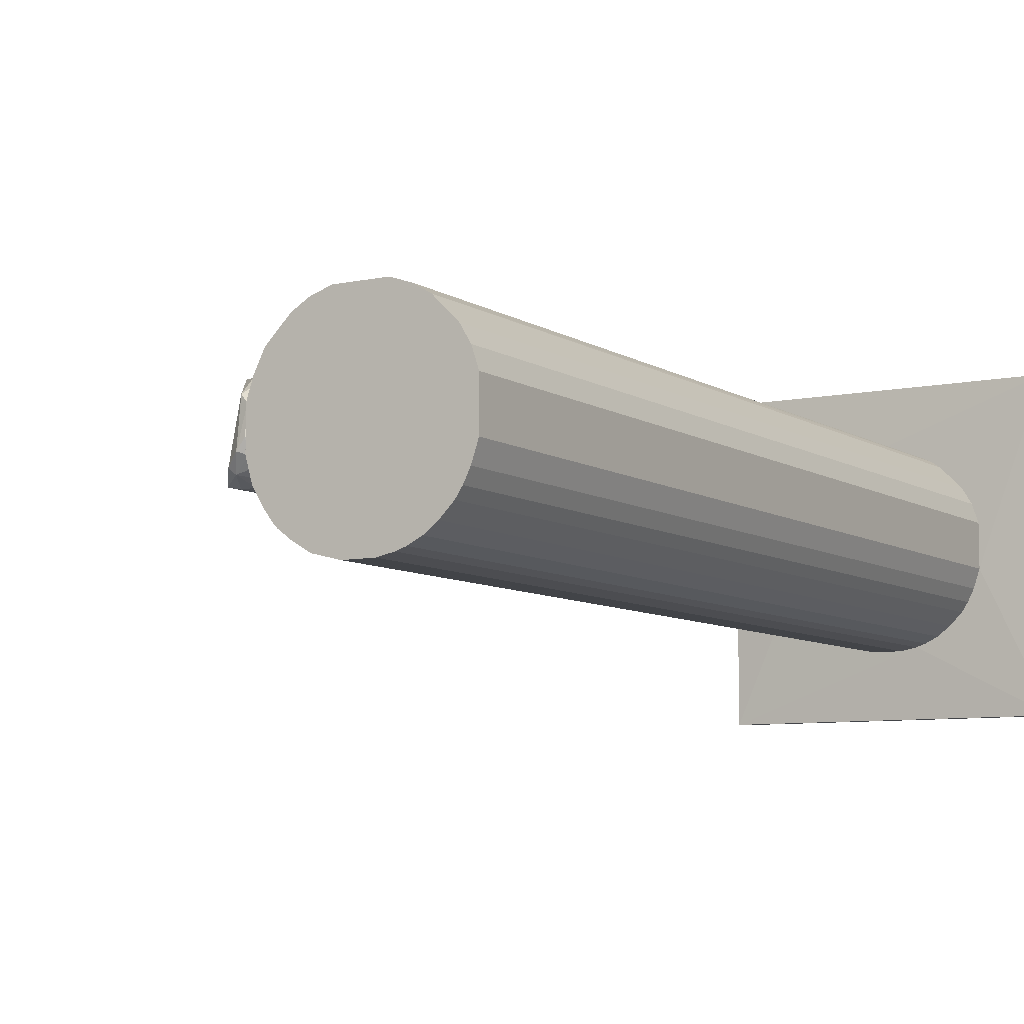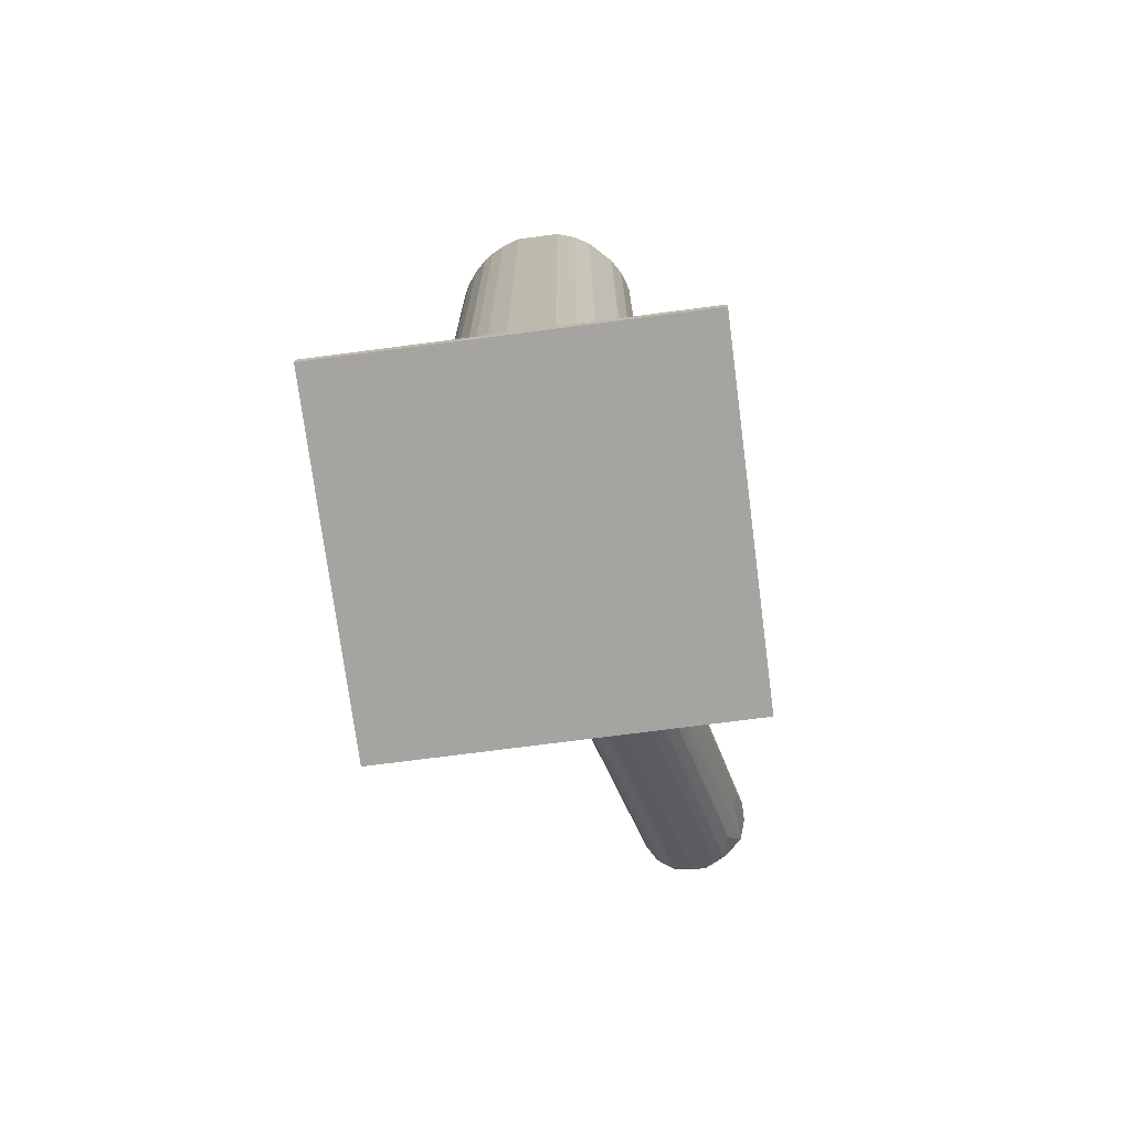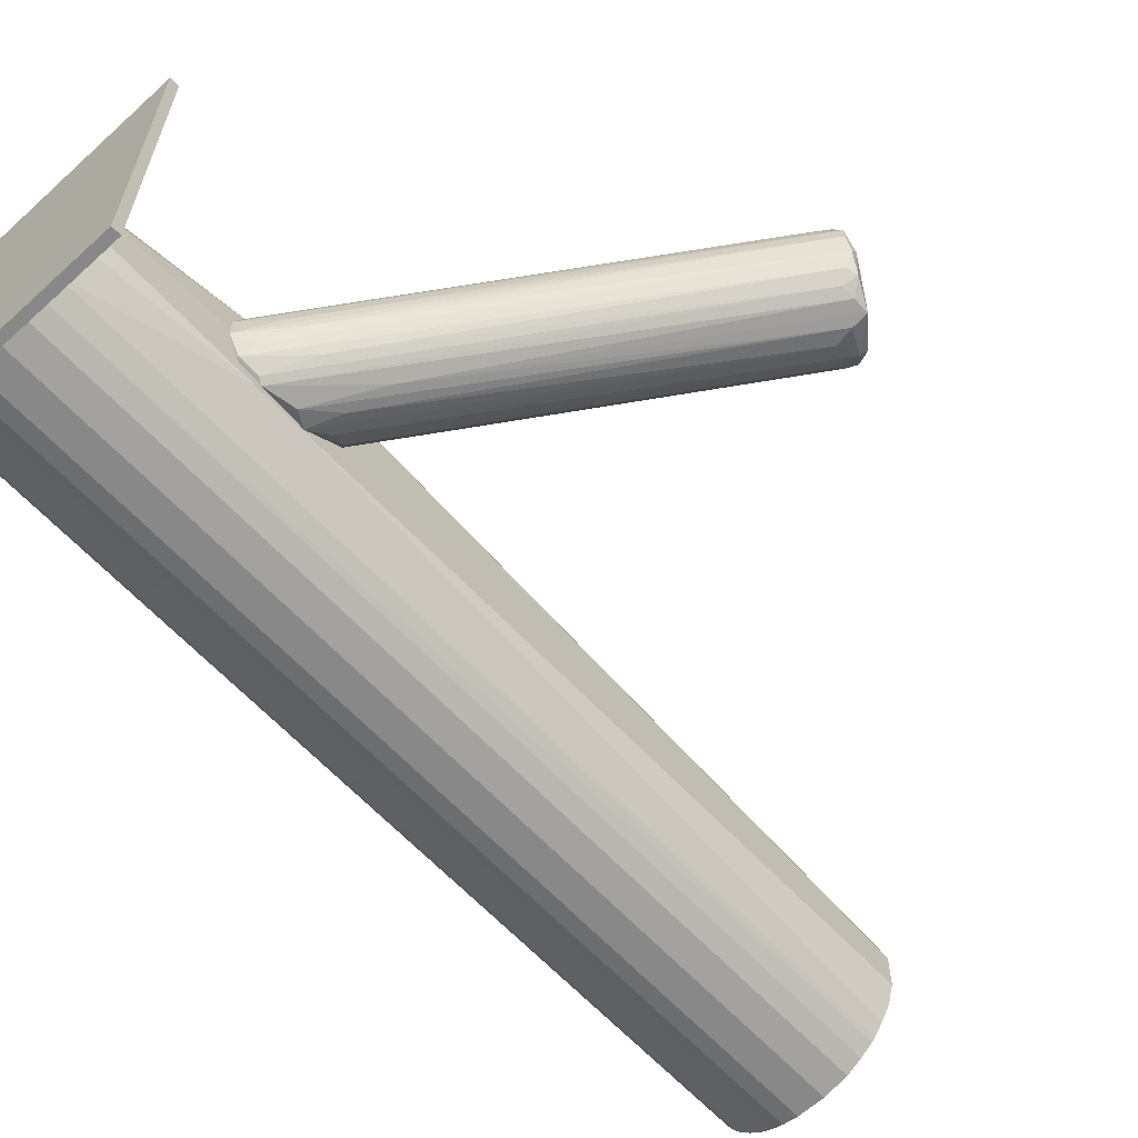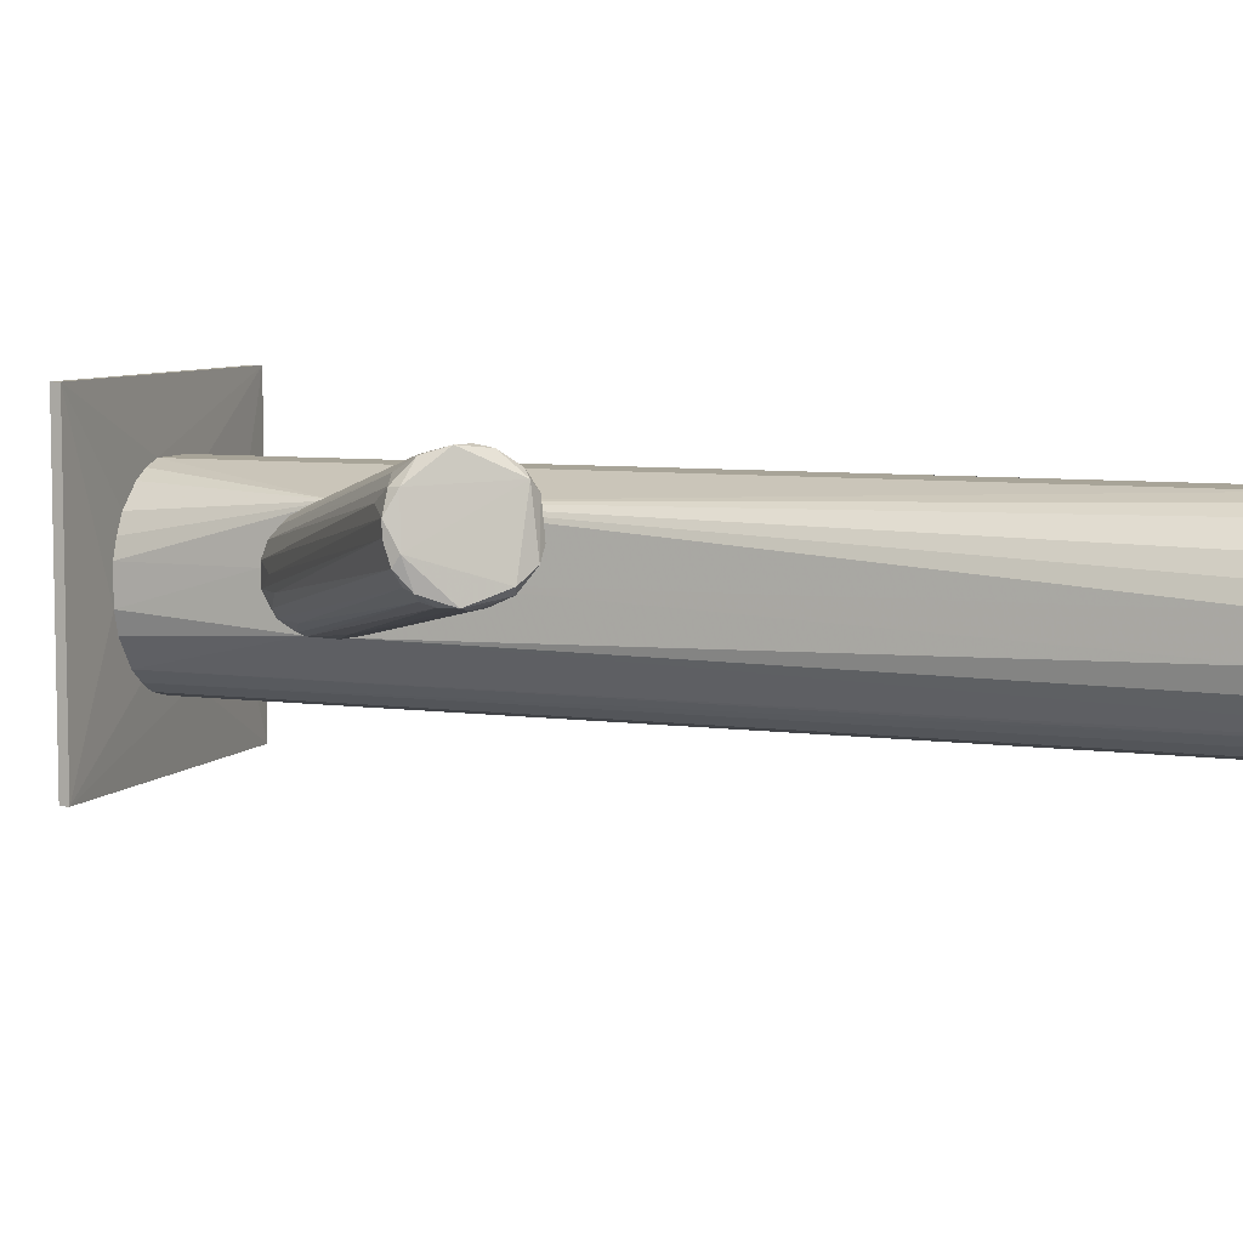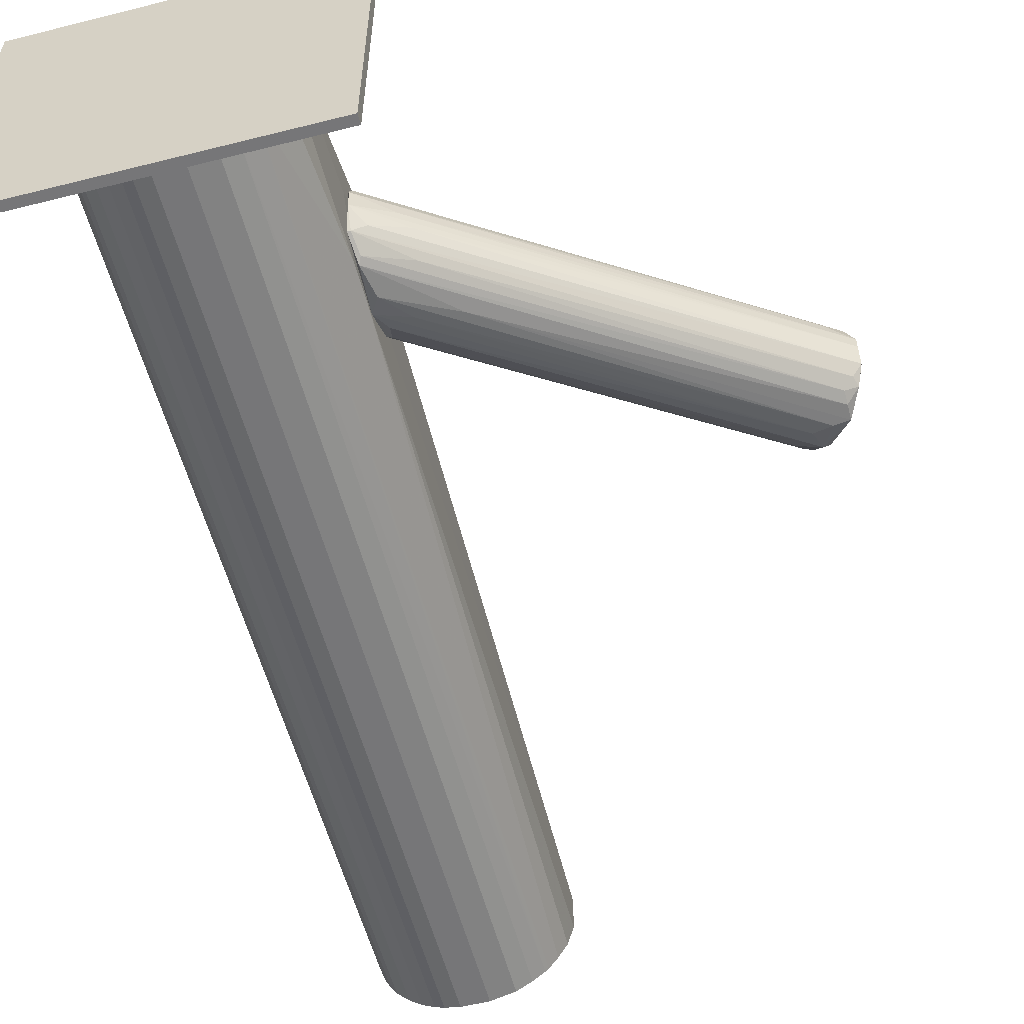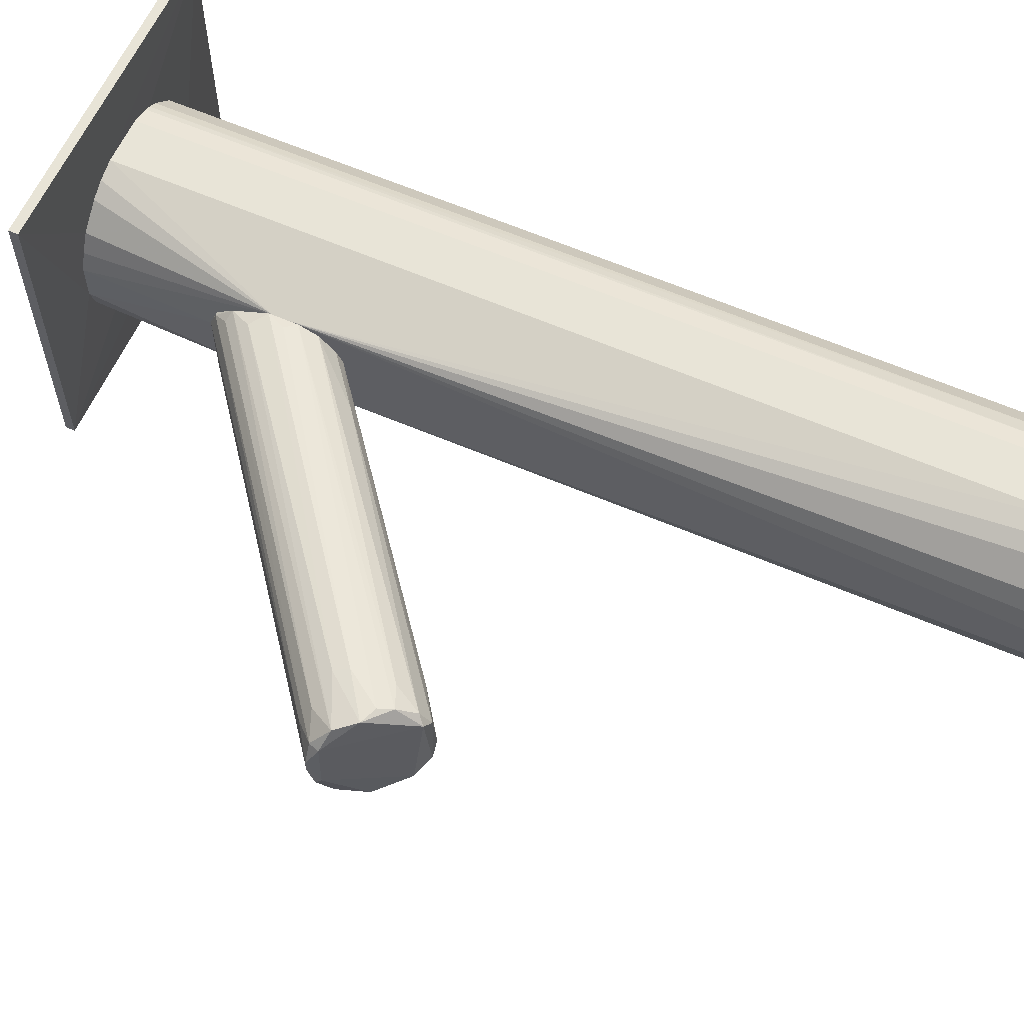
<metadata>
{"format":"obj","ext":"obj","renderer":"f3d","projection":"perspective","resolution":1024,"background":"white","views":[{"elev":-7.7,"azim":31.1,"up":"+Y"},{"elev":-73.4,"azim":97.4,"up":"+Z"},{"elev":-62.8,"azim":-137.3,"up":"+Y"},{"elev":7.0,"azim":-68.7,"up":"+Y"},{"elev":-56.9,"azim":-165.3,"up":"+Y"},{"elev":61.3,"azim":-66.1,"up":"+Y"}]}
</metadata>
<code>
o convex_0
v 0.01443 -0.004396 -0.1089
v 0.07729 0.0393 -0.1096
v 0.04969 0.02089 -0.1089
v 0.07729 -0.03966 -0.1096
v -0.001665 0.0393 -0.1119
v 0.07729 -0.03966 -0.1119
v -0.001665 -0.03966 -0.1119
v 0.07729 0.0393 -0.1119
v -0.001665 0.0393 -0.1096
v -0.001665 -0.03966 -0.1096
v 0.0451 -0.02279 -0.1089
v 0.06119 -0.005161 -0.1089
v 0.03207 0.02319 -0.1089
v 0.0244 -0.01973 -0.1089
v 0.01827 0.01398 -0.1089
f 13 9 15
f 2 4 6
f 5 6 7
f 6 4 7
f 5 2 8
f 2 6 8
f 6 5 8
f 2 5 9
f 5 7 9
f 9 7 10
f 7 4 10
f 1 9 10
f 10 4 11
f 3 1 11
f 3 11 12
f 2 3 12
f 4 2 12
f 11 4 12
f 1 3 13
f 3 2 13
f 2 9 13
f 1 10 14
f 10 11 14
f 11 1 14
f 9 1 15
f 1 13 15
o convex_1
v -0.01241 0.01247 -0.02531
v 0.01289 0.00097 -0.07665
v 0.01289 0.006339 -0.07665
v -0.07756 0.02396 -0.008435
v -0.06912 0.009402 0.002291
v -0.06452 0.03392 0.004595
v 0.01367 -0.006698 -0.05596
v 0.01367 0.01783 -0.06208
v -0.06375 0.0163 0.01149
v -0.07295 0.03316 -0.004604
v 0.01367 0.01246 -0.04676
v -0.07602 0.01247 -0.003844
v 0.01289 -0.007466 -0.06745
v -0.06145 0.02703 0.01072
v 0.01367 0.000202 -0.04676
v 0.0106 0.01323 -0.07128
v 0.01367 0.01629 -0.05059
v -0.06606 0.01171 0.008427
v -0.07756 0.0163 -0.006908
v 0.01289 -0.004395 -0.07359
v -0.07525 0.02856 -0.008435
v -0.06989 0.0347 -1.3e-05
v 0.009827 0.01706 -0.06516
v -0.07295 0.01017 0.002291
v -0.06222 0.03086 0.008427
v -0.06145 0.01936 0.01149
v 0.01213 -0.002097 -0.04753
v 0.01136 -0.007466 -0.05979
v 0.01367 0.01783 -0.05519
v 0.01367 0.004036 -0.04523
v -0.05992 0.03316 -0.006908
v -0.06375 0.02933 0.009963
v -0.07295 0.01017 -0.00154
v 0.01367 0.01017 -0.07512
v -0.07756 0.0186 -0.005372
v 0.01367 0.009397 -0.04523
v -0.07756 0.0209 -0.008435
v -0.06606 0.0347 0.001523
v -0.06145 0.01553 0.009963
v 0.01136 -0.005163 -0.05136
v -0.06452 0.009402 0.003059
v -0.06758 0.01324 0.009195
v -0.05303 0.02243 0.005355
v -0.06912 0.0301 -0.01074
v 0.01289 0.01476 -0.07051
v 0.01213 -0.006698 -0.06899
v 0.002165 0.001738 -0.06822
v 0.000629 0.01553 -0.03679
v 0.01289 0.01017 -0.07512
v -0.07065 0.02549 -0.01303
v -0.06145 0.03239 -0.009971
v 0.01367 -0.004395 -0.07359
v -0.07525 0.01324 -0.00614
v -0.05915 0.03239 0.002291
v -0.003969 -0.004395 -0.05059
v 0.01136 0.0186 -0.05749
v -0.06069 0.01324 0.007659
v 0.00446 0.004804 -0.07051
v -0.003201 0.005572 -0.03296
v 0.005996 -0.005931 -0.05289
v -0.07295 0.01094 -0.004604
v 0.002165 -0.003632 -0.06362
v 0.009827 -0.002097 -0.07282
v -0.07602 0.02856 -0.00614
f 50 47 79
f 22 23 26
f 22 26 30
f 26 23 32
f 20 33 39
f 29 24 41
f 22 30 42
f 28 22 43
f 32 23 44
f 30 26 45
f 16 41 45
f 24 29 47
f 21 37 47
f 29 40 47
f 40 21 47
f 39 27 48
f 17 18 49
f 23 22 49
f 19 34 50
f 34 27 50
f 27 39 50
f 16 45 51
f 45 26 51
f 34 19 52
f 37 21 53
f 21 44 53
f 46 37 53
f 24 33 54
f 41 24 54
f 42 30 54
f 22 42 55
f 42 33 55
f 33 20 56
f 22 55 56
f 55 33 56
f 33 24 57
f 39 33 57
f 24 47 57
f 50 39 57
f 47 50 57
f 41 16 58
f 29 41 58
f 16 51 58
f 51 29 58
f 36 25 59
f 31 36 59
f 38 23 60
f 25 38 60
f 23 49 60
f 59 25 60
f 31 59 60
f 52 17 62
f 34 52 62
f 26 32 63
f 40 29 63
f 32 40 63
f 29 51 63
f 51 26 63
f 36 31 64
f 49 18 64
f 60 49 64
f 31 60 64
f 18 19 65
f 19 36 65
f 64 18 65
f 36 64 65
f 25 37 66
f 23 38 66
f 38 25 66
f 37 46 66
f 46 23 66
f 22 28 67
f 35 17 67
f 17 49 67
f 49 22 67
f 28 61 67
f 61 35 67
f 27 34 68
f 34 35 68
f 21 40 69
f 40 32 69
f 44 21 69
f 32 44 69
f 20 39 70
f 43 20 70
f 28 43 70
f 48 28 70
f 39 48 70
f 44 23 71
f 23 46 71
f 53 44 71
f 46 53 71
f 33 42 72
f 54 33 72
f 42 54 72
f 18 17 73
f 19 18 73
f 17 52 73
f 52 19 73
f 30 45 74
f 45 41 74
f 41 54 74
f 54 30 74
f 20 43 75
f 43 22 75
f 56 20 75
f 22 56 75
f 48 27 76
f 28 48 76
f 61 28 76
f 27 68 76
f 76 68 77
f 35 61 77
f 68 35 77
f 61 76 77
f 17 35 78
f 35 34 78
f 62 17 78
f 34 62 78
f 36 19 79
f 25 36 79
f 37 25 79
f 47 37 79
f 19 50 79
o convex_2
v 0.0244 -0.01973 -0.1089
v 0.06119 0.005566 0.1119
v 0.05966 0.01016 0.1119
v 0.01597 -0.009764 0.1119
v 0.02746 0.02166 -0.1089
v 0.05659 -0.01513 -0.1089
v 0.04509 -0.02279 0.1119
v 0.02746 0.02166 0.1119
v 0.05199 0.01936 -0.1089
v 0.01367 0.01783 -0.06131
v 0.01443 -0.004394 -0.1089
v 0.04356 0.0232 0.1119
v 0.06119 0.005566 -0.1089
v 0.05966 -0.009764 0.1119
v 0.04126 -0.02356 -0.1089
v 0.02823 -0.02203 0.1119
v 0.01443 0.004797 0.1119
v 0.04356 0.0232 -0.1089
v 0.01367 -0.007461 -0.06821
v 0.06119 -0.005163 -0.1089
v 0.05199 0.01936 0.1119
v 0.05046 -0.0205 0.1119
v 0.02057 -0.01666 0.1119
v 0.01827 0.014 0.1119
v 0.03207 0.0232 0.1119
v 0.05046 -0.0205 -0.1089
v 0.05736 0.014 -0.1089
v 0.03436 -0.02356 -0.1089
v 0.01827 0.014 -0.1089
v 0.03436 -0.02356 0.1119
v 0.03207 0.0232 -0.1089
v 0.02057 -0.01666 -0.1089
v 0.05659 -0.01513 0.1119
v 0.06119 -0.005163 0.1119
v 0.01443 -0.004394 0.1119
v 0.04816 0.02166 0.1119
v 0.05736 0.014 0.1119
v 0.02823 -0.02203 -0.1089
v 0.01443 0.004797 -0.1089
v 0.02364 0.01936 0.1119
v 0.05966 -0.009764 -0.1089
v 0.0474 -0.02203 -0.1089
v 0.04126 -0.02356 0.1119
v 0.0497 0.0209 -0.1089
v 0.05353 -0.01819 -0.1089
v 0.05966 0.01016 -0.1089
v 0.0244 -0.01973 0.1119
v 0.01597 0.009397 0.1119
v 0.01597 -0.009764 -0.1089
v 0.01367 0.01783 -0.05749
v 0.05353 -0.01819 0.1119
v 0.05813 -0.01283 -0.1089
v 0.01367 0.003268 -0.04599
v 0.02364 0.01936 -0.1089
v 0.01827 -0.01359 0.1119
v 0.01367 0.004797 -0.07741
v 0.02133 -0.01743 0.1119
v 0.04509 -0.02279 -0.1089
v 0.05813 -0.01283 0.1119
v 0.0474 -0.02203 0.1119
v 0.04816 0.02166 -0.1089
v 0.01367 -0.007461 -0.05902
v 0.01597 0.009397 -0.1089
f 108 118 142
f 81 82 83
f 80 84 85
f 81 83 86
f 83 82 87
f 85 84 88
f 84 80 90
f 87 82 91
f 82 81 92
f 85 88 92
f 81 86 93
f 80 85 94
f 86 83 95
f 83 87 96
f 88 84 97
f 92 81 99
f 85 92 99
f 91 82 100
f 93 86 101
f 95 83 102
f 96 87 103
f 87 91 104
f 91 97 104
f 94 85 105
f 92 88 106
f 88 100 106
f 80 94 107
f 84 90 108
f 86 95 109
f 107 94 109
f 95 107 109
f 84 89 110
f 97 84 110
f 89 104 110
f 104 97 110
f 90 80 111
f 102 98 111
f 93 101 112
f 81 93 113
f 99 81 113
f 93 99 113
f 83 96 114
f 97 91 115
f 91 100 115
f 100 82 116
f 82 106 116
f 106 100 116
f 95 80 117
f 80 107 117
f 107 95 117
f 108 90 118
f 103 87 119
f 85 99 120
f 99 93 120
f 94 105 121
f 105 101 121
f 94 86 122
f 86 109 122
f 109 94 122
f 88 97 123
f 100 88 123
f 115 100 123
f 105 85 124
f 101 105 124
f 85 112 124
f 82 92 125
f 106 82 125
f 92 106 125
f 80 95 126
f 95 102 126
f 96 103 127
f 98 90 128
f 90 111 128
f 111 98 128
f 89 98 129
f 104 89 129
f 87 104 129
f 119 87 129
f 103 119 129
f 96 127 129
f 127 103 129
f 112 101 130
f 101 124 130
f 124 112 130
f 112 85 131
f 85 120 131
f 120 93 131
f 114 96 132
f 129 98 132
f 96 129 132
f 89 84 133
f 84 108 133
f 108 89 133
f 102 83 134
f 90 98 135
f 98 89 135
f 118 90 135
f 89 118 135
f 111 80 136
f 102 111 136
f 80 126 136
f 126 102 136
f 86 94 137
f 121 86 137
f 94 121 137
f 93 112 138
f 112 131 138
f 131 93 138
f 101 86 139
f 86 121 139
f 121 101 139
f 97 115 140
f 123 97 140
f 115 123 140
f 98 102 141
f 83 114 141
f 114 132 141
f 132 98 141
f 134 83 141
f 102 134 141
f 89 108 142
f 118 89 142

</code>
